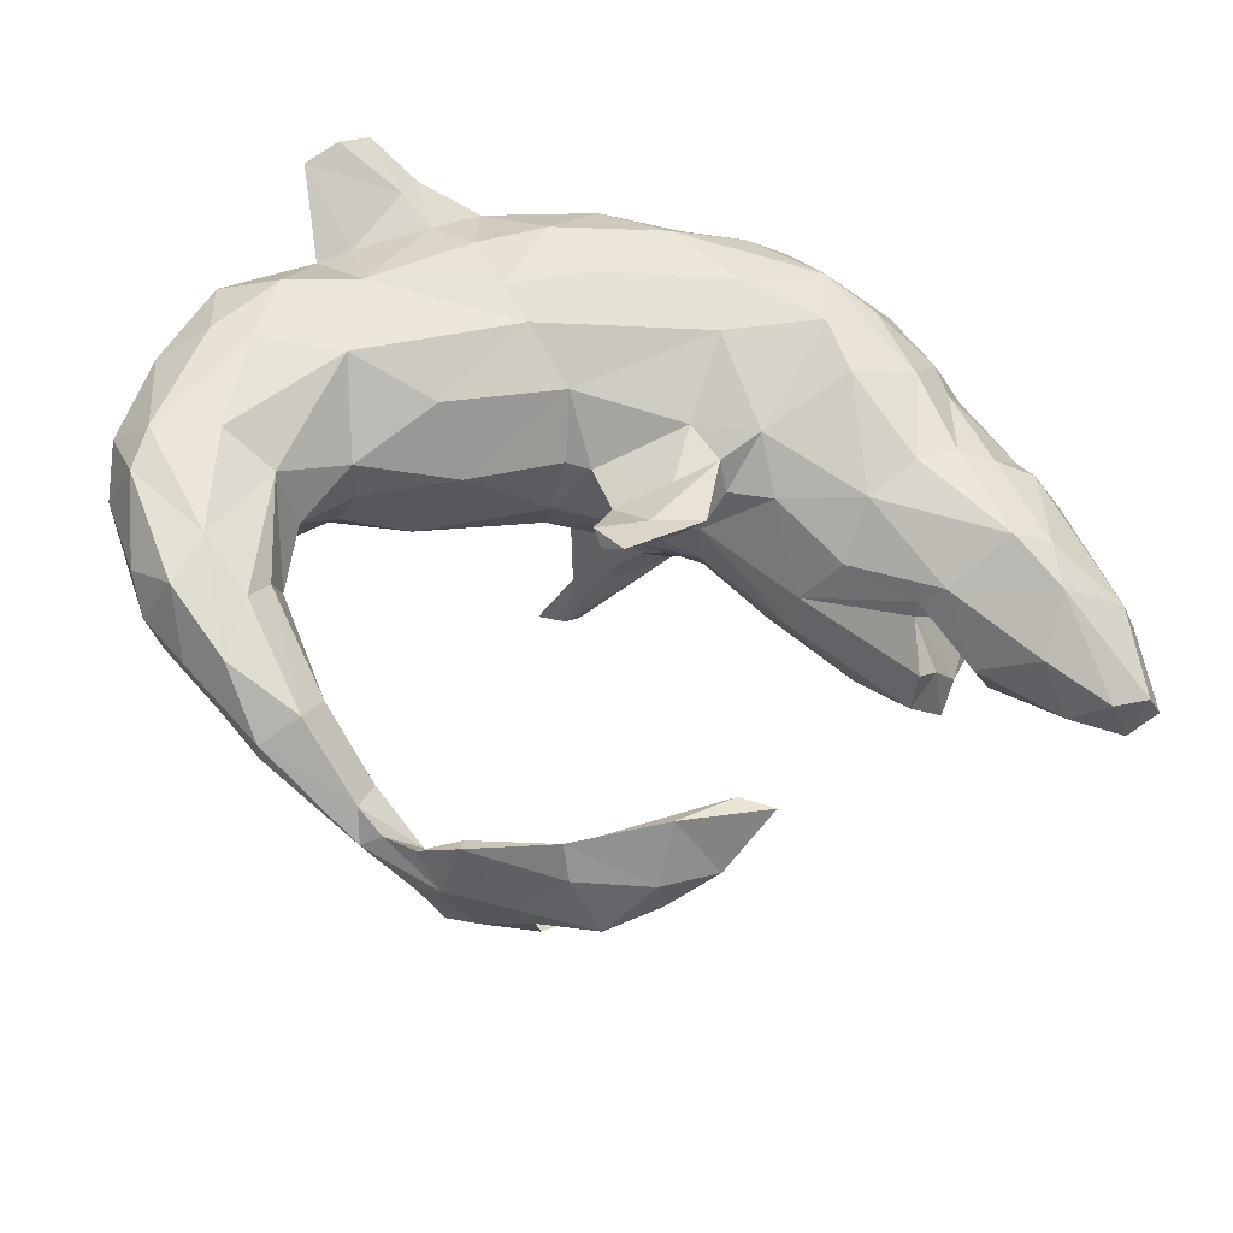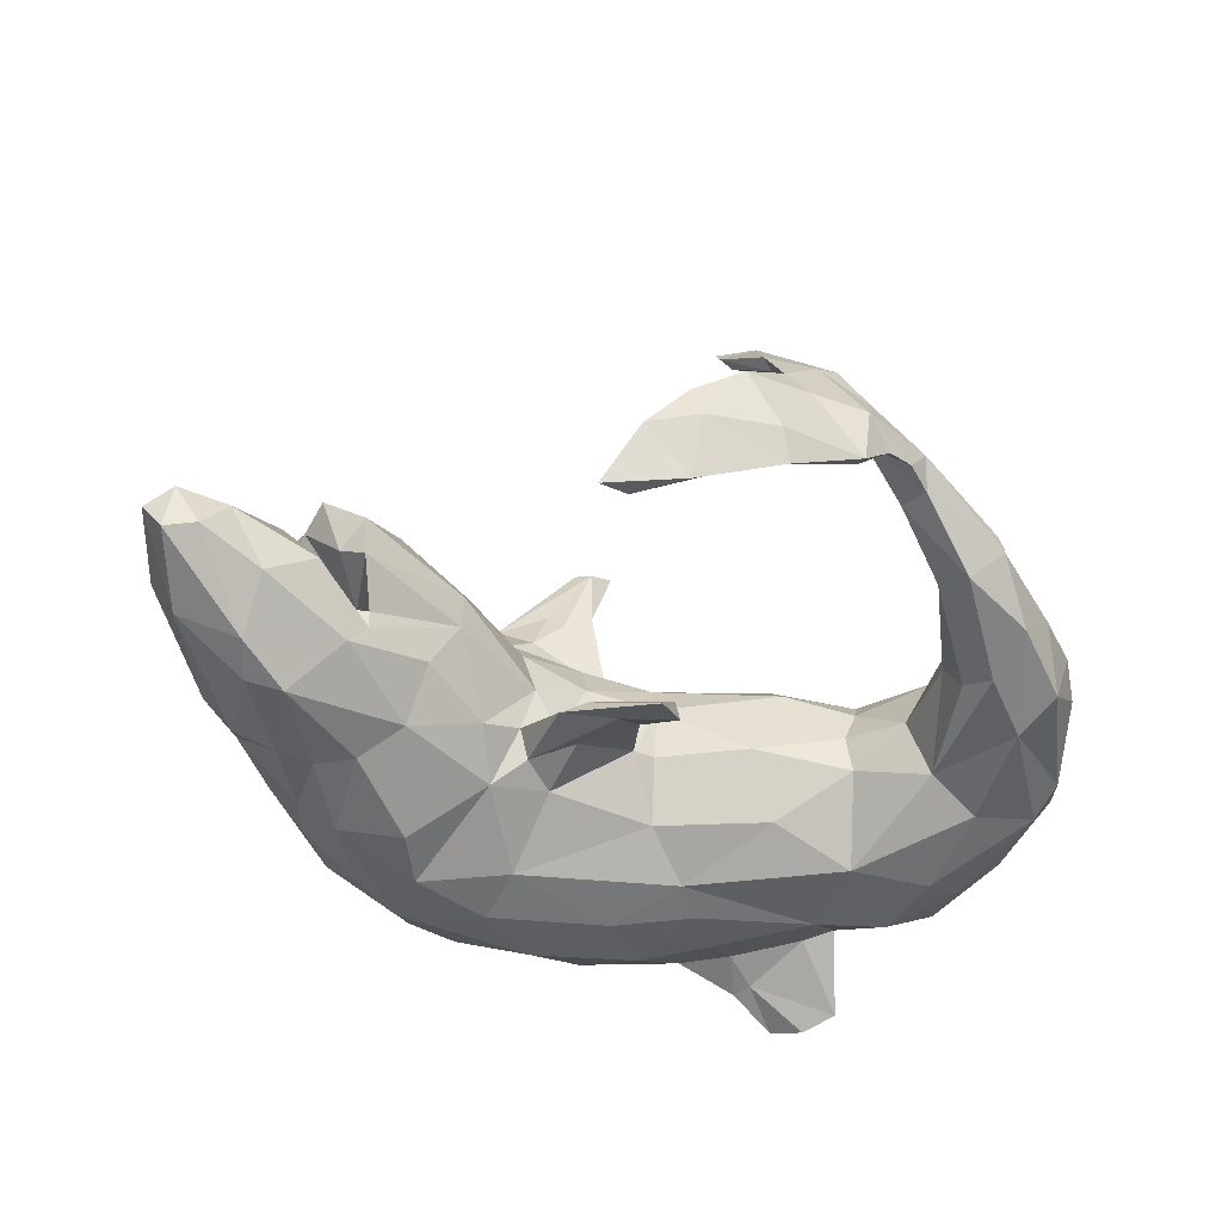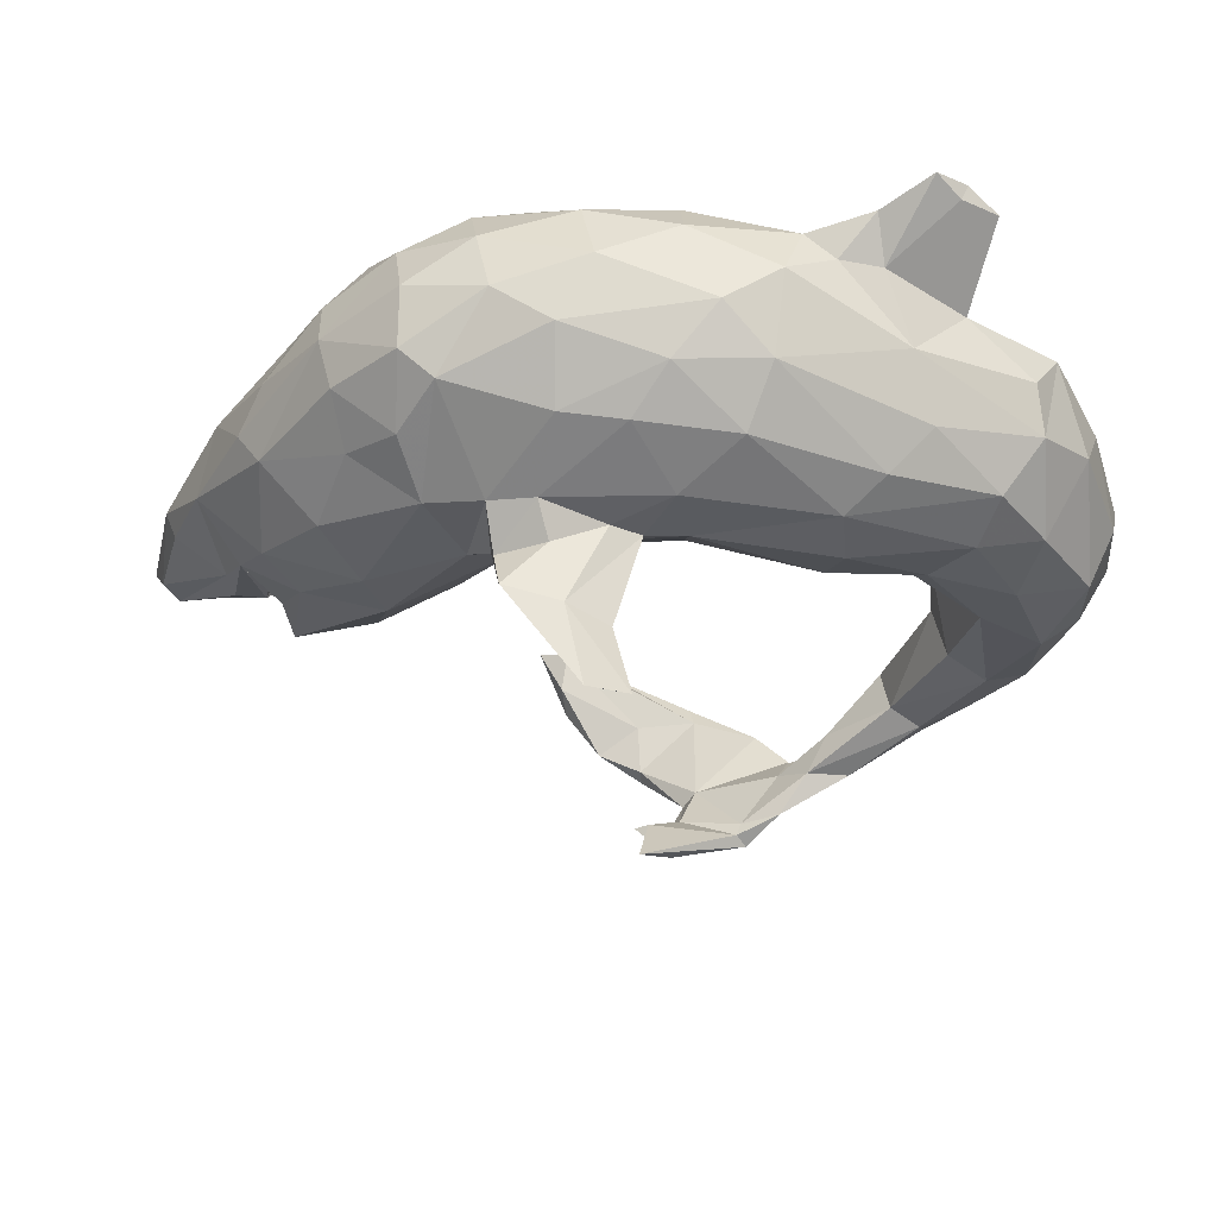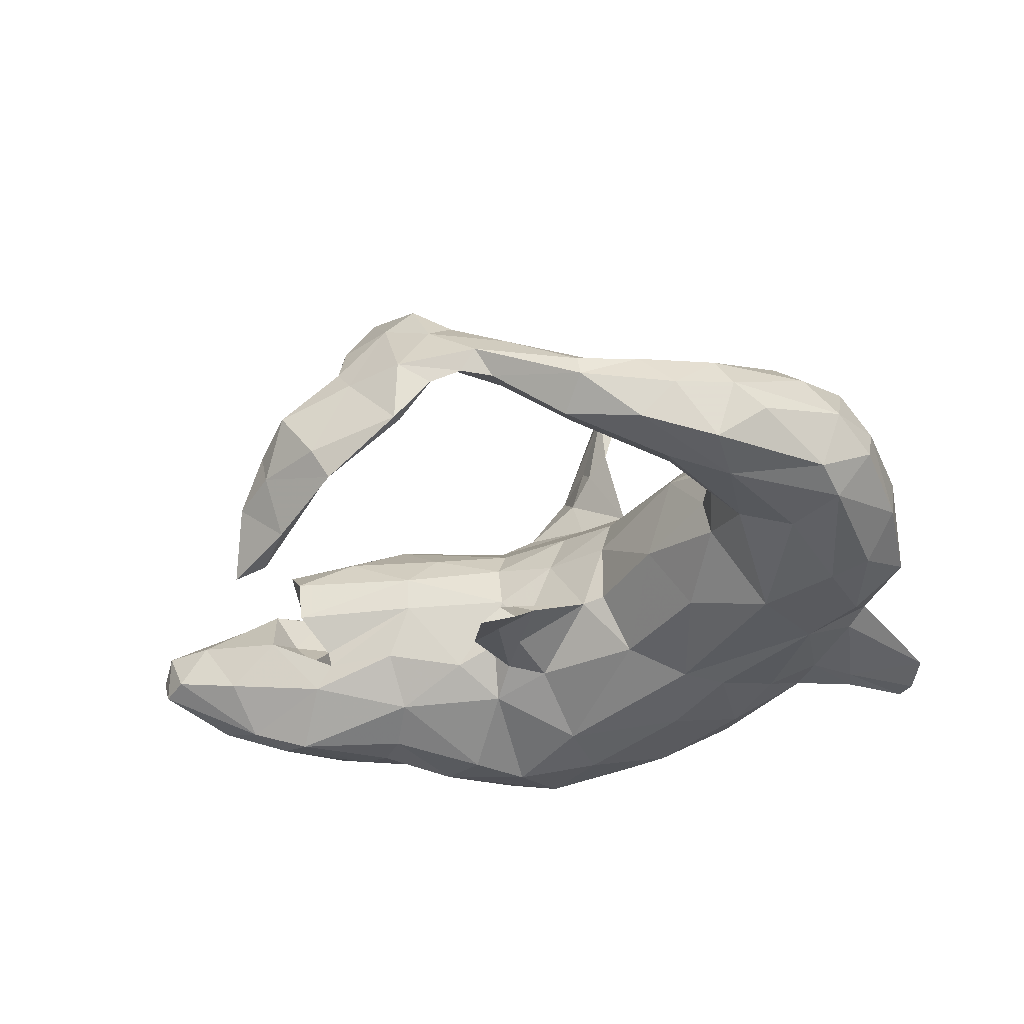
<metadata>
{"format":"obj","ext":"obj","renderer":"f3d","projection":"perspective","resolution":1024,"background":"white","views":[{"elev":-36.9,"azim":170.0,"up":"+Y"},{"elev":-46.8,"azim":-13.6,"up":"+Z"},{"elev":49.6,"azim":5.0,"up":"+Y"},{"elev":-33.9,"azim":42.4,"up":"+Z"}]}
</metadata>
<code>
v 0.6782 -0.3241 -0.02782
v 0.6463 -0.3332 0.02597
v 0.703 -0.2673 -0.0651
v 0.6437 -0.3328 -0.1306
v 0.6125 -0.4056 -0.03819
v 0.7509 -0.1079 -0.01551
v 0.7548 -0.02601 -0.06351
v 0.71 -0.1523 0.05465
v 0.6484 -0.1489 0.1126
v 0.5564 -0.4352 -0.09986
v 0.7208 -0.1293 -0.1243
v 0.5561 -0.4362 0.02312
v 0.7018 -0.05836 -0.1451
v 0.5332 -0.3355 -0.1219
v 0.7463 0.00108 -0.003621
v 0.7062 0.1144 -0.09823
v 0.4906 -0.5245 0.007535
v 0.4407 -0.5006 -0.07494
v 0.7101 -0.03168 0.08808
v 0.4814 -0.483 0.0356
v 0.6043 -0.2492 -0.15
v 0.4975 -0.5249 -0.02796
v 0.591 0.005972 0.1479
v 0.5779 -0.3136 0.06154
v 0.6859 0.161 -0.004766
v 0.5101 -0.2759 0.04299
v 0.3677 -0.5727 0.08266
v 0.3481 -0.5886 0.006657
v 0.5006 -0.2878 -0.09407
v 0.3387 -0.6254 0.05102
v 0.4808 -0.2607 -0.03828
v 0.295 -0.5615 0.09192
v 0.4289 -0.4493 0.02458
v 0.6235 0.1076 0.1217
v 0.3239 -0.5378 0.02527
v 0.5104 -0.09621 -0.1172
v 0.63 0.1353 -0.1611
v 0.4094 -0.4484 -0.04598
v 0.5668 0.1071 -0.1826
v 0.2206 -0.6992 0.03571
v 0.6282 0.255 -0.1178
v 0.3098 -0.6299 0.01452
v 0.5961 -0.05379 -0.1569
v 0.2019 -0.6716 -0.06169
v 0.6073 0.2498 0.04196
v 0.252 -0.5983 0.1576
v 0.4223 0.09447 -0.1884
v 0.2634 -0.6591 -0.002591
v 0.543 -0.07779 0.1261
v 0.2454 -0.61 0.06653
v 0.4658 -0.1149 -0.02394
v 0.2464 -0.6499 0.1204
v 0.1019 -0.6896 0.05584
v 0.4493 0.04561 0.1531
v 0.1861 -0.6224 0.1662
v 0.1808 -0.6198 0.1922
v 0.1976 -0.6429 0.1995
v 0.4227 -0.000231 0.1083
v 0.06019 -0.7483 -0.1027
v 0.5165 0.1254 0.1619
v 0.209 -0.6921 -0.07025
v 0.5307 0.2378 -0.1747
v 0.07742 -0.7196 -0.1514
v 0.4082 -0.03253 0.05756
v 0.3842 -0.03539 -0.00489
v 0.1532 -0.6694 0.1628
v 0.5904 0.293 -0.03057
v 0.396 -0.03016 -0.07346
v 0.07084 -0.6191 0.2506
v 0.4362 0.3199 0.101
v 0.08809 -0.7074 -0.1139
v 0.1211 -0.7216 0.02587
v 0.5467 0.2114 0.1323
v 0.07904 -0.6634 0.1412
v 0.4072 0.257 -0.1778
v 0.4778 0.3563 -0.09711
v 0.5136 0.4834 -0.1872
v -0.0682 -0.695 -0.1965
v 0.2891 0.06309 0.1776
v 0.06139 -0.6802 0.1513
v 0.463 0.5245 -0.2042
v 0.08121 -0.7139 0.07344
v 0.2245 -0.005429 -0.03689
v -0.01334 -0.7114 -0.09665
v -0.002252 -0.7422 -0.02008
v 0.4536 0.5208 -0.1757
v 0.000249 -0.7705 -0.01617
v -0.0623 -0.7456 -0.1055
v 0.3469 0.4479 -0.09658
v 0.3972 0.3897 0.01136
v 0.4251 0.376 -0.1152
v -0.08022 -0.7429 -0.051
v 0.002485 -0.6364 0.1824
v 0.02702 -0.6225 0.1819
v 0.002805 -0.2465 -0.2115
v -0.1531 -0.6551 -0.2108
v 0.03054 -0.2219 -0.1771
v 0.07009 0.03964 0.06219
v 0.4127 0.5602 -0.1886
v 0.3188 0.1319 0.2063
v 0.3528 0.4783 -0.1545
v 0.3699 0.2853 0.1721
v 0.2759 0.05411 -0.1429
v 0.2861 -0.005564 0.1031
v -0.1477 -0.7253 -0.1253
v 0.303 0.4258 -0.1354
v 0.0185 -0.5663 0.2851
v -0.2053 -0.6782 -0.2264
v 0.1984 0.5036 -0.02463
v 0.04531 -0.1971 -0.1923
v 0.3092 0.2286 0.2099
v 0.3308 0.5067 -0.1572
v 0.07686 0.1094 -0.1454
v 0.1924 0.2592 -0.2035
v 0.2358 0.3642 -0.1787
v 0.1497 0.1915 -0.1961
v 0.1926 0.4499 0.1108
v 0.003898 -0.09594 -0.1165
v 0.08262 0.1719 0.2176
v -0.0194 -0.1311 -0.1136
v 0.06567 0.04411 -0.04755
v 0.1593 0.3717 0.1916
v 0.07025 0.06749 0.1332
v 0.2752 0.4679 -0.08705
v 0.02211 0.1799 0.5335
v -0.0565 0.06779 0.1535
v -0.04399 -0.1472 -0.162
v -0.1581 -0.6801 -0.1502
v -0.09442 -0.1441 -0.133
v 0.02551 0.02982 -0.05414
v 0.1105 0.5079 0.0531
v -0.1108 0.006028 -0.06107
v 0.2216 0.4822 -0.1228
v -0.1361 -0.1179 -0.1407
v 0.04847 0.2856 -0.2276
v 0.1217 0.3901 -0.2078
v 0.04271 0.462 0.1383
v 0.01422 0.1831 0.2328
v -0.01781 0.1662 0.4007
v 0.06245 0.2773 0.2335
v -0.08871 -0.03756 -0.1269
v -0.02198 0.157 0.5095
v 0.03581 0.4779 -0.1652
v -0.03541 0.2143 0.2438
v -0.0589 0.02601 0.0663
v -0.08885 0.2084 0.3928
v -0.06917 0.171 0.3743
v -0.04863 0.1766 0.5208
v -0.1799 -0.01251 -0.0875
v -0.1785 -0.002594 0.09491
v -0.1608 0.01051 -0.134
v -0.1564 -0.01567 0.00515
v -0.09926 0.186 0.4026
v -0.08527 0.1619 0.2344
v -0.1121 0.0646 -0.1473
v -0.009962 0.3933 0.1987
v -0.1251 0.179 0.3243
v 0.04569 0.5277 -0.077
v -0.1212 0.2237 0.2932
v -0.07937 0.5323 -0.001286
v -0.1419 0.2684 0.247
v -0.2141 0.1452 0.2547
v -0.3064 -0.1434 0.06243
v -0.1276 0.4935 0.1056
v -0.2875 -0.076 0.1315
v -0.1454 0.1901 -0.2307
v -0.2483 -0.04366 -0.1211
v -0.1938 0.03534 0.1544
v -0.1187 0.3991 0.1968
v -0.1857 0.2222 0.3796
v -0.2033 0.1938 0.3009
v -0.2201 0.252 0.2456
v -0.11 0.51 -0.1165
v -0.07056 0.3931 -0.2292
v -0.4271 -0.1893 0.128
v -0.2174 0.04038 -0.177
v -0.3579 -0.1371 -0.09605
v -0.4964 -0.2744 0.06853
v -0.3785 -0.06976 -0.1814
v -0.2568 0.096 0.2174
v -0.1716 0.2853 -0.2521
v -0.2988 0.4133 0.1584
v -0.3061 0.211 -0.2624
v -0.3421 0.1118 -0.258
v -0.4665 -0.1991 -0.1045
v -0.3181 0.2248 0.2348
v -0.4912 -0.2687 -0.009158
v -0.4834 -0.1428 -0.01574
v -0.394 -0.07257 0.1988
v -0.1994 0.4232 -0.2007
v -0.2294 0.5004 0.0486
v -0.4991 -0.2054 -0.1493
v -0.5363 -0.1912 -0.06555
v -0.261 0.4976 -0.05926
v -0.5297 -0.2297 0.02804
v -0.4691 -0.2068 -0.07648
v -0.5666 -0.2354 0.132
v -0.2816 0.4457 -0.1563
v -0.4247 0.0141 0.2146
v -0.5645 -0.08243 0.01413
v -0.4474 -0.01835 -0.2216
v -0.315 0.3254 -0.2446
v -0.5642 -0.277 -0.0487
v -0.399 0.2715 -0.2276
v -0.357 0.3203 0.1877
v -0.4538 0.142 -0.237
v -0.4413 0.2493 0.1672
v -0.3664 0.4613 0.01713
v -0.586 -0.1775 0.1105
v -0.5918 -0.1882 -0.008703
v -0.3587 0.4299 0.1178
v -0.5838 -0.154 -0.2331
v -0.5995 -0.1179 0.08785
v -0.624 -0.2205 0.06447
v -0.5385 -0.0787 0.1668
v -0.3896 0.4243 -0.09078
v -0.4898 0.1171 0.198
v -0.5131 0.01255 -0.2207
v -0.4446 0.3355 -0.1523
v -0.466 0.3317 0.113
v -0.6725 -0.2031 0.0781
v -0.6496 -0.3039 -0.1263
v -0.5203 0.1525 -0.1837
v -0.5928 0.005024 0.1634
v -0.4958 0.3489 0.02915
v -0.5035 0.2215 -0.1773
v -0.7584 -0.3563 -0.1025
v -0.6412 -0.06985 0.1266
v -0.5062 0.3257 -0.06472
v -0.7132 -0.3337 -0.02705
v -0.5747 0.006536 -0.2108
v -0.5899 0.1661 0.116
v -0.6783 -0.1406 0.08863
v -0.6628 -0.2232 -0.2041
v -0.6482 -0.1496 -0.2192
v -0.6484 0.0106 -0.1805
v -0.5666 0.2134 -0.1038
v -0.8035 -0.3531 -0.02628
v -0.6 0.213 -0.004055
v -0.7751 -0.131 0.02285
v -0.7731 -0.2081 -0.1598
v -0.6378 0.06651 -0.1398
v -0.703 0.00851 -0.1204
v -0.8247 -0.2999 -0.01628
v -0.7192 -0.001537 0.05078
v -0.6965 0.06375 -0.05061
v -0.6346 0.1535 0.05549
v -0.8141 -0.344 -0.1126
v -0.8486 -0.3282 -0.06001
v -0.7985 -0.127 -0.02396
v -0.8151 -0.1924 -0.08663
v -0.3089 -0.1361 -0.001091
f 180 126 154
f 123 154 126
f 162 180 154
f 168 126 180
f 157 162 154
f 172 180 162
f 102 111 73
f 60 73 111
f 70 102 73
f 122 111 102
f 117 102 70
f 90 117 70
f 122 102 117
f 161 144 140
f 138 140 144
f 156 161 140
f 159 144 161
f 146 144 159
f 171 159 161
f 164 131 160
f 158 160 131
f 191 164 160
f 137 131 164
f 169 137 164
f 117 131 137
f 156 137 169
f 182 169 164
f 170 162 157
f 138 157 154
f 172 171 161
f 169 172 161
f 162 171 172
f 186 180 172
f 171 162 170
f 159 171 170
f 182 164 191
f 194 191 160
f 172 169 182
f 156 169 161
f 186 172 182
f 205 186 182
f 199 180 186
f 211 182 191
f 208 211 191
f 205 182 211
f 207 186 205
f 220 205 211
f 225 220 211
f 207 205 220
f 232 207 220
f 140 111 122
f 137 122 117
f 119 111 140
f 156 140 122
f 156 122 137
f 109 131 117
f 138 139 147
f 142 147 139
f 157 138 147
f 146 139 138
f 146 138 144
f 157 147 153
f 142 153 147
f 170 157 153
f 176 155 151
f 141 151 155
f 149 176 151
f 166 155 176
f 183 166 176
f 113 155 166
f 149 151 134
f 127 134 151
f 129 149 134
f 141 127 151
f 95 134 127
f 95 129 134
f 132 149 129
f 130 141 155
f 152 149 132
f 120 132 129
f 118 127 141
f 97 120 129
f 130 132 120
f 110 127 118
f 130 118 141
f 95 127 110
f 120 110 118
f 97 110 120
f 130 120 118
f 74 80 93
f 69 93 80
f 94 74 93
f 82 80 74
f 82 74 53
f 55 53 74
f 85 82 53
f 80 82 66
f 72 66 82
f 69 80 66
f 87 72 82
f 40 66 72
f 50 53 55
f 56 55 74
f 52 66 40
f 61 40 72
f 48 53 50
f 32 50 55
f 42 48 50
f 44 53 48
f 30 52 40
f 57 66 52
f 40 48 42
f 28 42 50
f 32 35 50
f 28 50 35
f 33 35 32
f 30 42 28
f 27 52 30
f 42 30 40
f 17 27 30
f 46 52 27
f 22 30 28
f 18 28 35
f 20 27 17
f 22 17 30
f 22 28 18
f 38 18 35
f 33 38 35
f 29 18 38
f 31 38 33
f 14 18 29
f 31 29 38
f 36 29 31
f 10 18 14
f 36 14 29
f 10 22 18
f 12 17 22
f 5 22 10
f 21 10 14
f 4 10 21
f 36 21 14
f 4 5 10
f 12 22 5
f 11 4 21
f 1 5 4
f 249 238 244
f 233 244 238
f 250 249 244
f 248 238 249
f 250 251 249
f 241 249 251
f 243 251 250
f 240 250 244
f 243 241 251
f 236 241 243
f 235 241 236
f 242 236 243
f 230 222 203
f 192 203 222
f 214 230 203
f 227 222 230
f 231 235 236
f 234 241 235
f 212 235 231
f 242 231 236
f 223 231 242
f 185 203 192
f 234 192 222
f 218 201 212
f 179 212 201
f 231 218 212
f 206 201 218
f 223 218 231
f 206 218 223
f 226 206 223
f 184 201 206
f 203 185 193
f 196 193 185
f 210 203 193
f 177 185 192
f 252 196 185
f 200 193 196
f 212 179 192
f 177 192 179
f 234 212 192
f 179 201 184
f 183 184 206
f 176 179 184
f 252 185 177
f 167 177 179
f 183 176 184
f 167 179 176
f 149 167 176
f 97 129 95
f 110 97 95
f 248 249 241
f 85 87 82
f 92 87 85
f 88 59 87
f 72 87 59
f 92 88 87
f 63 59 88
f 90 67 76
f 41 76 67
f 89 90 76
f 45 67 90
f 41 67 45
f 70 45 90
f 79 58 54
f 49 54 58
f 100 79 54
f 104 58 79
f 123 104 79
f 64 58 104
f 86 89 76
f 124 90 89
f 99 86 81
f 77 81 86
f 101 99 81
f 89 86 99
f 112 124 89
f 109 90 124
f 119 123 79
f 98 104 123
f 100 119 79
f 154 123 119
f 109 124 133
f 112 133 124
f 158 109 133
f 145 123 126
f 143 158 133
f 131 109 158
f 173 160 158
f 150 126 168
f 189 168 180
f 143 173 158
f 194 160 173
f 199 189 180
f 165 168 189
f 198 194 173
f 208 191 194
f 217 199 186
f 215 189 199
f 216 208 194
f 225 211 208
f 207 217 186
f 224 199 217
f 216 225 208
f 84 85 71
f 53 71 85
f 96 84 71
f 92 85 84
f 125 142 139
f 44 71 53
f 71 44 63
f 61 63 44
f 78 71 63
f 63 61 59
f 72 59 61
f 48 61 44
f 108 105 128
f 92 128 105
f 96 108 128
f 78 105 108
f 88 92 105
f 84 128 92
f 88 105 78
f 96 78 108
f 63 88 78
f 128 84 96
f 78 96 71
f 143 133 136
f 115 136 133
f 174 143 136
f 145 98 123
f 130 98 145
f 83 104 98
f 106 133 112
f 115 133 106
f 75 115 106
f 101 106 112
f 99 112 89
f 99 101 112
f 91 106 101
f 121 83 98
f 65 104 83
f 114 115 75
f 91 75 106
f 77 91 101
f 76 75 91
f 77 101 81
f 64 104 65
f 68 65 83
f 77 76 91
f 62 75 76
f 86 76 77
f 51 64 65
f 49 58 64
f 41 62 76
f 47 75 62
f 64 51 49
f 26 49 51
f 37 62 41
f 31 26 51
f 24 49 26
f 33 24 26
f 9 49 24
f 41 25 16
f 15 16 25
f 37 41 16
f 45 25 41
f 232 220 225
f 232 217 207
f 224 217 232
f 73 34 45
f 25 45 34
f 70 73 45
f 60 34 73
f 23 34 60
f 54 23 60
f 19 34 23
f 49 23 54
f 100 54 60
f 100 60 111
f 119 100 111
f 109 117 90
f 138 119 140
f 138 154 119
f 48 40 61
f 227 238 248
f 234 248 241
f 230 238 227
f 234 227 248
f 221 238 230
f 234 222 227
f 212 234 235
f 9 23 49
f 19 23 9
f 25 34 19
f 8 19 9
f 15 25 19
f 2 8 9
f 6 19 8
f 245 224 232
f 247 245 232
f 228 224 245
f 247 232 225
f 239 247 225
f 229 225 216
f 219 229 216
f 239 225 229
f 224 215 199
f 228 215 224
f 198 216 194
f 197 189 215
f 189 175 165
f 163 165 175
f 197 175 189
f 150 168 165
f 174 173 143
f 163 150 165
f 145 126 150
f 152 145 150
f 190 198 173
f 167 152 252
f 163 252 152
f 177 167 252
f 149 152 167
f 150 163 152
f 187 252 163
f 145 152 132
f 181 174 135
f 136 135 174
f 166 181 135
f 202 174 181
f 116 166 135
f 183 181 166
f 113 130 155
f 121 130 113
f 116 113 166
f 103 113 116
f 114 116 135
f 114 135 136
f 209 197 215
f 228 209 215
f 195 197 209
f 130 121 98
f 113 83 121
f 114 136 115
f 132 130 145
f 190 173 174
f 178 163 175
f 202 190 174
f 202 198 190
f 178 175 197
f 219 216 198
f 202 219 198
f 213 209 228
f 237 229 219
f 237 239 229
f 246 239 237
f 233 228 245
f 246 247 239
f 246 245 247
f 15 6 7
f 11 7 6
f 16 15 7
f 19 6 15
f 1 6 8
f 13 16 7
f 2 9 24
f 75 116 114
f 47 103 116
f 83 113 103
f 68 83 103
f 75 47 116
f 68 103 47
f 56 74 94
f 69 94 93
f 107 56 94
f 57 69 66
f 107 69 57
f 46 55 56
f 36 68 47
f 51 68 36
f 43 36 47
f 47 62 39
f 37 39 62
f 43 47 39
f 46 57 52
f 57 46 56
f 32 55 46
f 107 57 56
f 27 32 46
f 20 32 27
f 21 36 43
f 13 43 39
f 33 32 20
f 24 33 20
f 26 31 33
f 51 36 31
f 13 21 43
f 12 20 17
f 24 20 12
f 2 24 12
f 37 13 39
f 11 21 13
f 16 13 37
f 5 2 12
f 1 2 5
f 8 2 1
f 3 1 4
f 11 3 4
f 6 1 3
f 6 3 11
f 7 11 13
f 233 240 244
f 245 250 240
f 245 240 233
f 221 233 238
f 246 243 250
f 245 246 250
f 242 243 246
f 237 242 246
f 228 233 221
f 214 221 230
f 237 223 242
f 226 223 237
f 219 226 237
f 204 206 226
f 228 221 214
f 210 214 203
f 213 214 210
f 200 210 193
f 213 210 200
f 202 206 204
f 219 204 226
f 195 187 178
f 163 178 187
f 197 195 178
f 188 187 195
f 209 188 195
f 196 187 188
f 65 68 51
f 94 69 107
f 200 196 188
f 252 187 196
f 213 200 188
f 183 206 202
f 219 202 204
f 181 183 202
f 148 142 125
f 146 148 125
f 170 142 148
f 153 142 170
f 146 170 148
f 159 170 146
f 139 146 125
f 213 228 214
f 188 209 213

</code>
